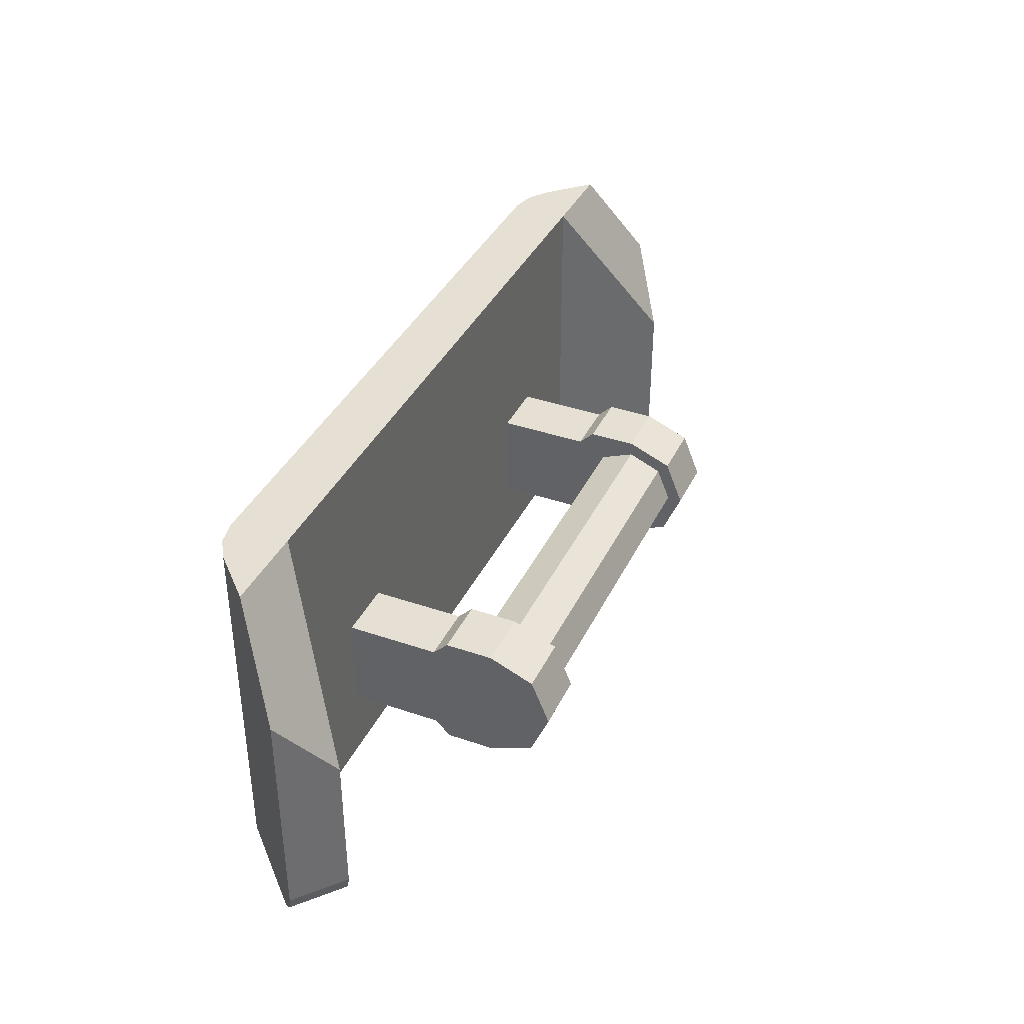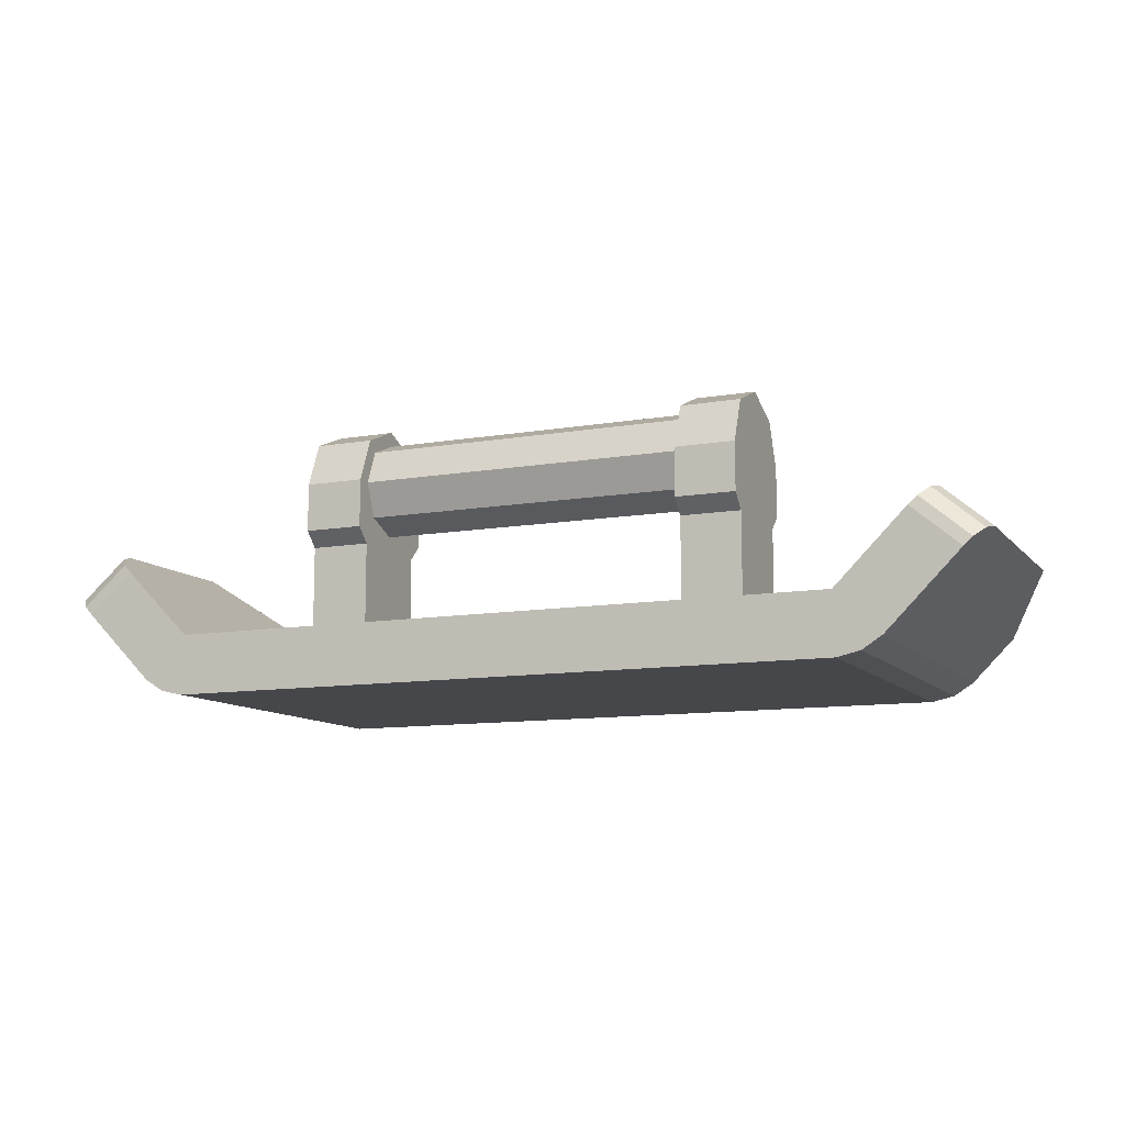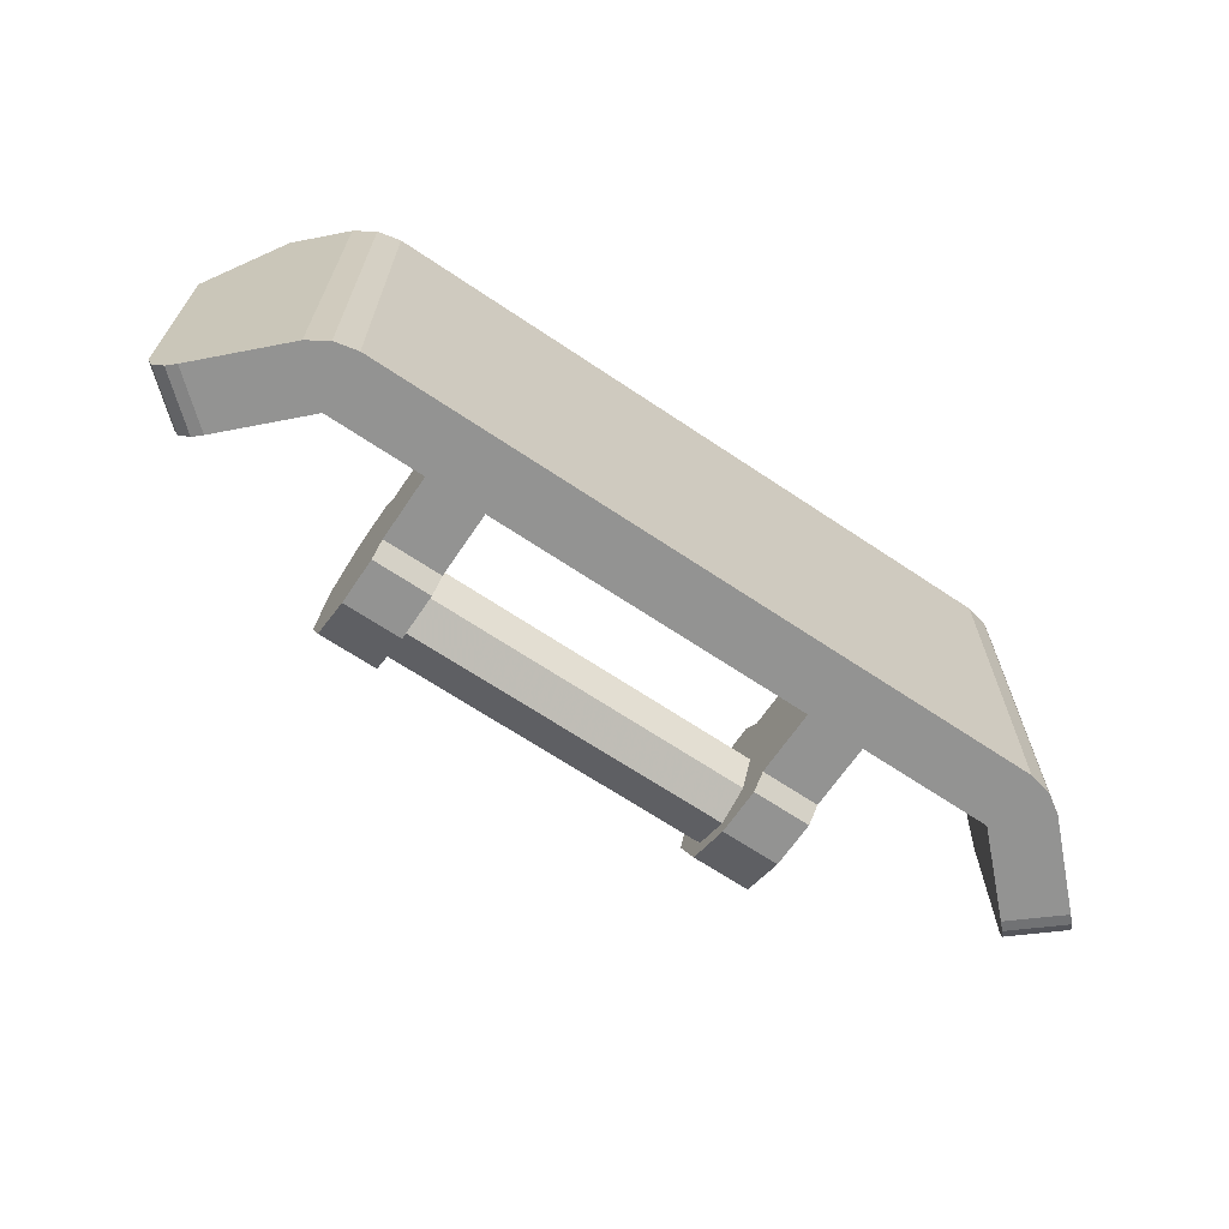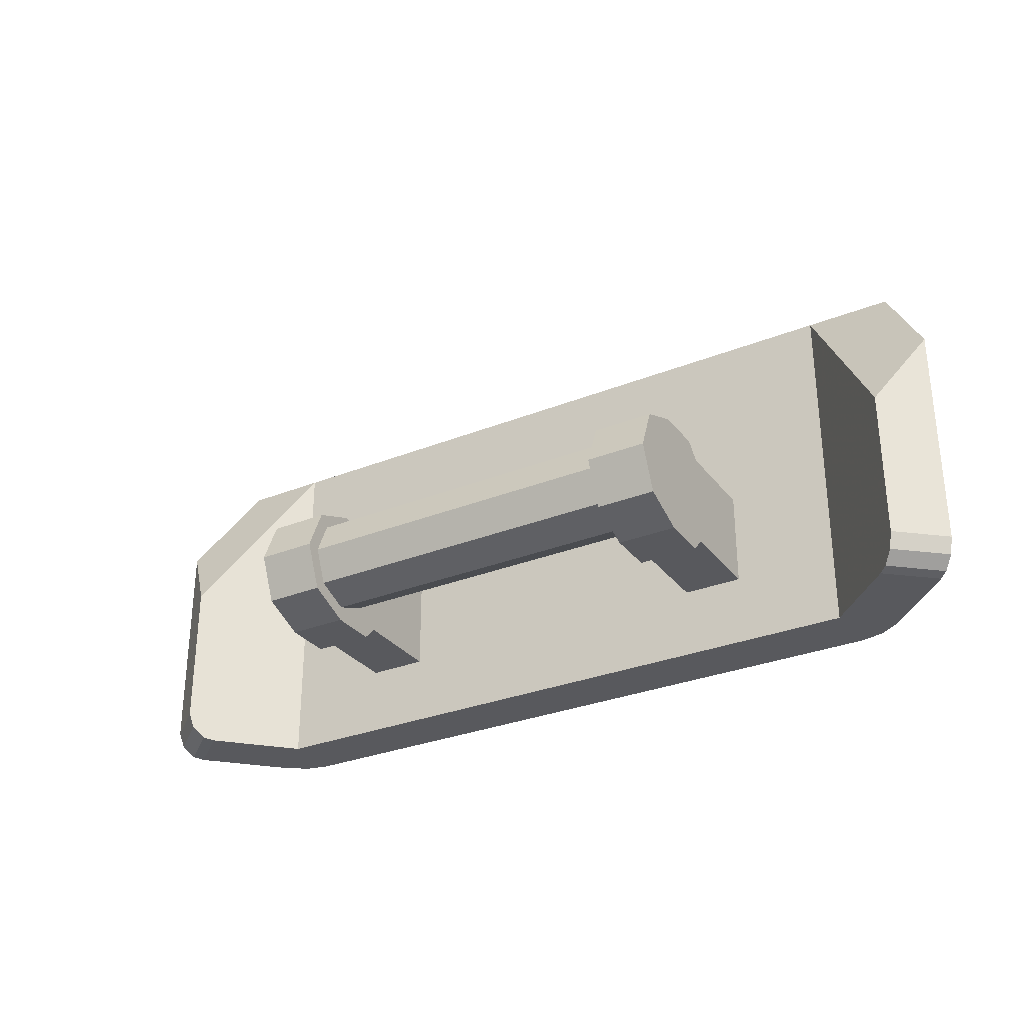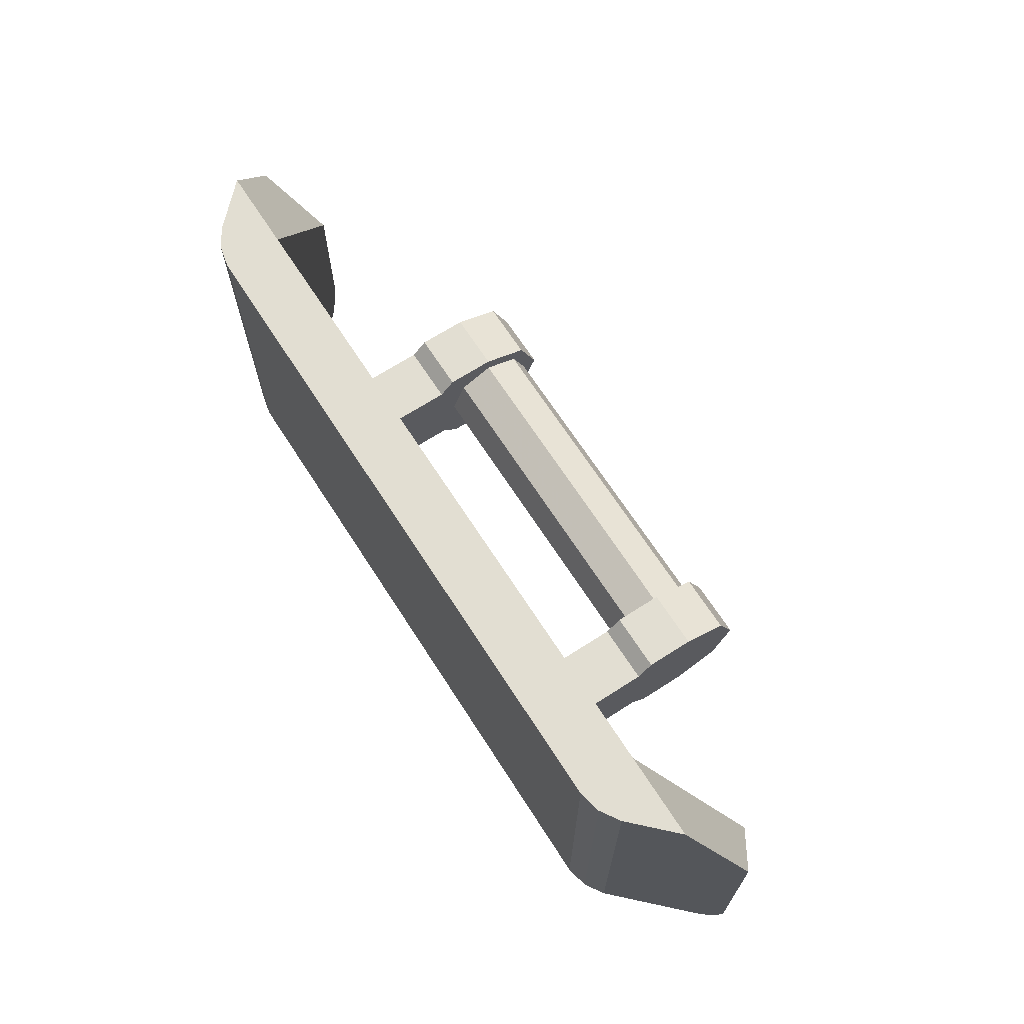
<metadata>
{"format":"obj","ext":"obj","renderer":"f3d","projection":"perspective","resolution":1024,"background":"white","views":[{"elev":38.0,"azim":113.6,"up":"+Z"},{"elev":-10.7,"azim":-156.4,"up":"+Y"},{"elev":-66.6,"azim":-34.0,"up":"+Z"},{"elev":-30.2,"azim":-149.8,"up":"+Z"},{"elev":67.8,"azim":57.2,"up":"+Z"}]}
</metadata>
<code>
v 0.7 0 0
v 0.7 0 0.2625
v 0.7 0.1856 0.1856
v 0.7 0 0
v 0.7 0.1856 0.1856
v 0.7 0.2625 0
v 0.7 0 0
v 0.7 0.2625 0
v 0.7 0.1856 -0.1856
v 0.7 0 0
v 0.7 0.1856 -0.1856
v 0.7 0 -0.2625
v 0.7 0.1856 0.1856
v 0.7 0 0.2625
v 0.95 0 0.2625
v 0.95 0.1856 0.1856
v 0.7 0.2625 0
v 0.7 0.1856 0.1856
v 0.95 0.1856 0.1856
v 0.95 0.2625 0
v 0.7 0.1856 -0.1856
v 0.7 0.2625 0
v 0.95 0.2625 0
v 0.95 0.1856 -0.1856
v 0.7 0 -0.2625
v 0.7 0.1856 -0.1856
v 0.95 0.1856 -0.1856
v 0.95 0 -0.2625
v -0.7 0.1414 0.1414
v -0.7 0 0.2
v 0.7 0 0.2
v 0.7 0.1414 0.1414
v -0.7 0.2 0
v -0.7 0.1414 0.1414
v 0.7 0.1414 0.1414
v 0.7 0.2 0
v -0.7 0.1414 -0.1414
v -0.7 0.2 0
v 0.7 0.2 0
v 0.7 0.1414 -0.1414
v -0.7 0 -0.2
v -0.7 0.1414 -0.1414
v 0.7 0.1414 -0.1414
v 0.7 0 -0.2
v -0.7 -0.1414 -0.1414
v -0.7 0 -0.2
v 0.7 0 -0.2
v 0.7 -0.1414 -0.1414
v -0.7 -0.2 0
v -0.7 -0.1414 -0.1414
v 0.7 -0.1414 -0.1414
v 0.7 -0.2 0
v -0.7 -0.1414 0.1414
v -0.7 -0.2 0
v 0.7 -0.2 0
v 0.7 -0.1414 0.1414
v -0.7 0 0.2
v -0.7 -0.1414 0.1414
v 0.7 -0.1414 0.1414
v 0.7 0 0.2
v 0.95 0.1856 0.1856
v 0.95 0.2625 0
v 0.95 0.1856 -0.1856
v 0.95 0.1856 0.1856
v 0.95 0.1856 -0.1856
v 0.95 0 -0.2625
v 0.95 0 0.2625
v -0.95 0 0
v -0.95 0 0.2625
v -0.95 0.1856 0.1856
v -0.95 0 0
v -0.95 0.1856 0.1856
v -0.95 0.2625 0
v -0.95 0 0
v -0.95 0.2625 0
v -0.95 0.1856 -0.1856
v -0.95 0 0
v -0.95 0.1856 -0.1856
v -0.95 0 -0.2625
v -0.95 0.1856 0.1856
v -0.95 0 0.2625
v -0.7 0 0.2625
v -0.7 0.1856 0.1856
v -0.95 0.2625 0
v -0.95 0.1856 0.1856
v -0.7 0.1856 0.1856
v -0.7 0.2625 0
v -0.95 0.1856 -0.1856
v -0.95 0.2625 0
v -0.7 0.2625 0
v -0.7 0.1856 -0.1856
v -0.95 0 -0.2625
v -0.95 0.1856 -0.1856
v -0.7 0.1856 -0.1856
v -0.7 0 -0.2625
v -0.7 0.1856 0.1856
v -0.7 0.2625 0
v -0.7 0.1856 -0.1856
v -0.7 0.1856 0.1856
v -0.7 0.1856 -0.1856
v -0.7 0 -0.2625
v -0.7 0 0.2625
v 0.7 -0.2 -0.2625
v 0.7 -0.2625 -0.2
v 0.7 -0.2 0.2625
v 0.7 0 0.2625
v 0.7 0 -0.2625
v 0.7 -0.2 -0.2625
v 0.7 0 0.2625
v 0.7 -0.2 -0.2625
v 0.7 0 -0.2625
v 0.95 0 -0.2625
v 0.95 -0.2 -0.2625
v 0.7 -0.2625 -0.2
v 0.7 -0.2 -0.2625
v 0.95 -0.2 -0.2625
v 0.95 -0.2625 -0.2
v 0.95 -0.2 0.2625
v 0.95 0 0.2625
v 0.7 0 0.2625
v 0.7 -0.2 0.2625
v 0.7 -0.2625 0.2
v 0.7 -0.2 0.2625
v 0.7 -0.2625 -0.2
v 0.7 -0.65 -0.2
v 0.95 -0.2625 0.2
v 0.95 -0.2 0.2625
v 0.7 -0.2 0.2625
v 0.7 -0.2625 0.2
v 0.7 -0.65 -0.2
v 0.7 -0.65 0.2
v 0.7 -0.2625 0.2
v 0.95 -0.65 0.2
v 0.95 -0.2625 0.2
v 0.7 -0.2625 0.2
v 0.7 -0.65 0.2
v 0.7 -0.65 -0.2
v 0.7 -0.2625 -0.2
v 0.95 -0.2625 -0.2
v 0.95 -0.65 -0.2
v 0.95 -0.2625 0.2
v 0.95 -0.2625 -0.2
v 0.95 -0.2 -0.2625
v 0.95 -0.2 0.2625
v 0.95 -0.2625 -0.2
v 0.95 -0.2625 0.2
v 0.95 -0.65 0.2
v 0.95 -0.65 -0.2
v 0.95 0 -0.2625
v 0.95 0 0.2625
v 0.95 -0.2 0.2625
v 0.95 -0.2 -0.2625
v -0.7 -0.2 0.2625
v -0.7 -0.2625 -0.2
v -0.7 -0.2 -0.2625
v -0.7 0 0.2625
v -0.7 0 -0.2625
v -0.7 0 0.2625
v -0.7 -0.2 -0.2625
v -0.95 -0.2 -0.2625
v -0.95 0 -0.2625
v -0.7 0 -0.2625
v -0.7 -0.2 -0.2625
v -0.95 -0.2625 -0.2
v -0.95 -0.2 -0.2625
v -0.7 -0.2 -0.2625
v -0.7 -0.2625 -0.2
v -0.7 -0.2 0.2625
v -0.7 0 0.2625
v -0.95 0 0.2625
v -0.95 -0.2 0.2625
v -0.7 -0.2625 -0.2
v -0.7 -0.2 0.2625
v -0.7 -0.2625 0.2
v -0.7 -0.65 -0.2
v -0.7 -0.2625 0.2
v -0.7 -0.2 0.2625
v -0.95 -0.2 0.2625
v -0.95 -0.2625 0.2
v -0.7 -0.65 -0.2
v -0.7 -0.2625 0.2
v -0.7 -0.65 0.2
v -0.7 -0.65 0.2
v -0.7 -0.2625 0.2
v -0.95 -0.2625 0.2
v -0.95 -0.65 0.2
v -0.95 -0.65 -0.2
v -0.95 -0.2625 -0.2
v -0.7 -0.2625 -0.2
v -0.7 -0.65 -0.2
v -0.95 -0.2 -0.2625
v -0.95 -0.2625 -0.2
v -0.95 -0.2625 0.2
v -0.95 -0.2 0.2625
v -0.95 -0.2625 0.2
v -0.95 -0.2625 -0.2
v -0.95 -0.65 -0.2
v -0.95 -0.65 0.2
v -0.95 -0.2 0.2625
v -0.95 0 0.2625
v -0.95 0 -0.2625
v -0.95 -0.2 -0.2625
v -1.387 -0.65 -0.5
v -1.394 -0.9 -0.5
v -1.489 -0.879 -0.5
v -1.571 -0.8268 -0.5
v -1.868 -0.53 -0.5
v -1.674 -0.3636 -0.5
v -1.387 -0.65 -0.5
v -1.571 -0.8268 -0.5
v -1.762 -0.275 0.2603
v -1.387 -0.65 1
v -1.387 -0.65 -0.5
v -1.674 -0.3636 -0.5
v -1.762 -0.275 -0.375
v -1.762 -0.275 0.2603
v -1.674 -0.3636 -0.5
v -1.746 -0.2913 -0.443
v -1.746 -0.2913 -0.443
v -1.674 -0.3636 -0.5
v -1.708 -0.3296 -0.4904
v -1.762 -0.275 0.2603
v -1.956 -0.4413 0.5884
v -1.748 -0.65 1
v -1.387 -0.65 1
v -1.387 -0.65 1
v -1.748 -0.65 1
v -1.571 -0.8268 1
v -1.489 -0.879 1
v -1.387 -0.65 1
v -1.489 -0.879 1
v -1.394 -0.9 1
v 1.387 -0.65 1
v -1.394 -0.9 1
v -1.489 -0.879 1
v -1.489 -0.879 -0.5
v -1.394 -0.9 -0.5
v -1.489 -0.879 1
v -1.571 -0.8268 1
v -1.571 -0.8268 -0.5
v -1.489 -0.879 -0.5
v -1.868 -0.53 -0.5
v -1.571 -0.8268 1
v -1.748 -0.65 1
v -1.956 -0.4413 -0.375
v -1.956 -0.4413 0.5884
v -1.956 -0.4413 -0.375
v -1.748 -0.65 1
v -1.868 -0.53 -0.5
v -1.956 -0.4413 -0.375
v -1.94 -0.4577 -0.443
v -1.902 -0.496 -0.4904
v -1.571 -0.8268 -0.5
v -1.571 -0.8268 1
v -1.868 -0.53 -0.5
v -1.674 -0.3636 -0.5
v -1.868 -0.53 -0.5
v -1.902 -0.496 -0.4904
v -1.708 -0.3296 -0.4904
v -1.956 -0.4413 0.5884
v -1.762 -0.275 0.2603
v -1.762 -0.275 -0.375
v -1.956 -0.4413 -0.375
v -1.746 -0.2913 -0.443
v -1.94 -0.4577 -0.443
v -1.956 -0.4413 -0.375
v -1.762 -0.275 -0.375
v -1.708 -0.3296 -0.4904
v -1.902 -0.496 -0.4904
v -1.94 -0.4577 -0.443
v -1.746 -0.2913 -0.443
v 1.489 -0.879 -0.5
v 1.394 -0.9 -0.5
v 1.387 -0.65 -0.5
v 1.571 -0.8268 -0.5
v 1.387 -0.65 -0.5
v 1.674 -0.3636 -0.5
v 1.868 -0.53 -0.5
v 1.571 -0.8268 -0.5
v 1.387 -0.65 1
v -1.394 -0.9 1
v 1.394 -0.9 1
v 1.489 -0.879 1
v 1.387 -0.65 -0.5
v 1.387 -0.65 1
v 1.762 -0.275 0.2603
v 1.674 -0.3636 -0.5
v 1.674 -0.3636 -0.5
v 1.762 -0.275 0.2603
v 1.762 -0.275 -0.375
v 1.746 -0.2913 -0.443
v 1.746 -0.2913 -0.443
v 1.708 -0.3296 -0.4904
v 1.674 -0.3636 -0.5
v 1.748 -0.65 1
v 1.956 -0.4413 0.5884
v 1.762 -0.275 0.2603
v 1.387 -0.65 1
v 1.571 -0.8268 1
v 1.748 -0.65 1
v 1.387 -0.65 1
v 1.489 -0.879 1
v 1.489 -0.879 -0.5
v 1.489 -0.879 1
v 1.394 -0.9 1
v 1.394 -0.9 -0.5
v 1.571 -0.8268 -0.5
v 1.571 -0.8268 1
v 1.489 -0.879 1
v 1.489 -0.879 -0.5
v 1.748 -0.65 1
v 1.571 -0.8268 1
v 1.868 -0.53 -0.5
v 1.956 -0.4413 -0.375
v 1.956 -0.4413 0.5884
v 1.748 -0.65 1
v 1.956 -0.4413 -0.375
v 1.94 -0.4577 -0.443
v 1.956 -0.4413 -0.375
v 1.868 -0.53 -0.5
v 1.902 -0.496 -0.4904
v 1.571 -0.8268 -0.5
v 1.868 -0.53 -0.5
v 1.571 -0.8268 1
v 1.902 -0.496 -0.4904
v 1.868 -0.53 -0.5
v 1.674 -0.3636 -0.5
v 1.708 -0.3296 -0.4904
v 1.762 -0.275 -0.375
v 1.762 -0.275 0.2603
v 1.956 -0.4413 0.5884
v 1.956 -0.4413 -0.375
v 1.956 -0.4413 -0.375
v 1.94 -0.4577 -0.443
v 1.746 -0.2913 -0.443
v 1.762 -0.275 -0.375
v 1.94 -0.4577 -0.443
v 1.902 -0.496 -0.4904
v 1.708 -0.3296 -0.4904
v 1.746 -0.2913 -0.443
v -1.387 -0.65 1
v 1.387 -0.65 1
v 1.387 -0.65 -0.5
v -1.387 -0.65 -0.5
v 1.394 -0.9 -0.5
v -1.394 -0.9 -0.5
v -1.387 -0.65 -0.5
v 1.387 -0.65 -0.5
v 1.394 -0.9 -0.5
v 1.394 -0.9 1
v -1.394 -0.9 1
v -1.394 -0.9 -0.5
g mesh6785997
f 1 2 3
f 4 5 6
f 7 8 9
f 10 11 12
g mesh6785999
f 13 14 15
f 15 16 13
f 17 18 19
f 19 20 17
f 21 22 23
f 23 24 21
f 25 26 27
f 27 28 25
g mesh6786004
f 29 30 31
f 31 32 29
f 33 34 35
f 35 36 33
f 37 38 39
f 39 40 37
f 41 42 43
f 43 44 41
f 45 46 47
f 47 48 45
f 49 50 51
f 51 52 49
f 53 54 55
f 55 56 53
f 57 58 59
f 59 60 57
g mesh6786008
f 61 63 62
f 64 66 65
f 66 64 67
g mesh6786013
f 68 69 70
f 71 72 73
f 74 75 76
f 77 78 79
g mesh6786015
f 80 81 82
f 82 83 80
f 84 85 86
f 86 87 84
f 88 89 90
f 90 91 88
f 92 93 94
f 94 95 92
g mesh6786018
f 96 98 97
f 99 101 100
f 101 99 102
f 103 104 105
f 105 106 103
f 107 108 109
g mesh6786020
f 110 111 112
f 112 113 110
g mesh6786022
f 114 115 116
f 116 117 114
g mesh6786024
f 118 119 120
f 120 121 118
f 122 123 124
f 124 125 122
g mesh6786026
f 126 127 128
f 128 129 126
f 130 131 132
g mesh6786028
f 133 134 135
f 135 136 133
g mesh6786030
f 137 138 139
f 139 140 137
f 141 142 143
f 143 144 141
g mesh6786032
f 145 146 147
f 147 148 145
f 149 150 151
f 151 152 149
f 153 154 155
f 155 156 153
f 157 158 159
g mesh6786034
f 160 161 162
f 162 163 160
g mesh6786036
f 164 165 166
f 166 167 164
g mesh6786038
f 168 169 170
f 170 171 168
f 172 173 174
f 174 175 172
g mesh6786040
f 176 177 178
f 178 179 176
f 180 181 182
g mesh6786042
f 183 184 185
f 185 186 183
g mesh6786044
f 187 188 189
f 189 190 187
f 191 192 193
f 193 194 191
g mesh6786046
f 195 196 197
f 197 198 195
f 199 200 201
f 201 202 199
f 203 204 205
f 205 206 203
f 207 208 209
f 209 210 207
f 211 212 213
f 213 214 211
f 215 216 217
f 217 218 215
f 219 220 221
f 222 223 224
f 224 225 222
f 226 227 228
f 228 229 226
f 230 231 232
f 232 233 230
f 234 235 236
f 236 237 234
f 238 239 240
f 240 241 238
f 242 243 244
f 244 245 242
f 246 247 248
f 249 250 251
f 251 252 249
f 253 254 255
f 256 257 258
f 258 259 256
f 260 261 262
f 262 263 260
f 264 265 266
f 266 267 264
f 268 269 270
f 270 271 268
f 272 273 274
f 274 275 272
f 276 277 278
f 278 279 276
f 280 281 282
f 282 283 280
f 284 285 286
f 286 287 284
f 288 289 290
f 290 291 288
f 292 293 294
f 295 296 297
f 297 298 295
f 299 300 301
f 301 302 299
f 303 304 305
f 305 306 303
f 307 308 309
f 309 310 307
f 311 312 313
f 313 314 311
f 315 316 317
f 318 319 320
f 320 321 318
f 322 323 324
f 325 326 327
f 327 328 325
f 329 330 331
f 331 332 329
f 333 334 335
f 335 336 333
f 337 338 339
f 339 340 337
g mesh6786048
f 341 342 343
f 343 344 341
f 345 346 347
f 347 348 345
f 349 350 351
f 351 352 349

</code>
